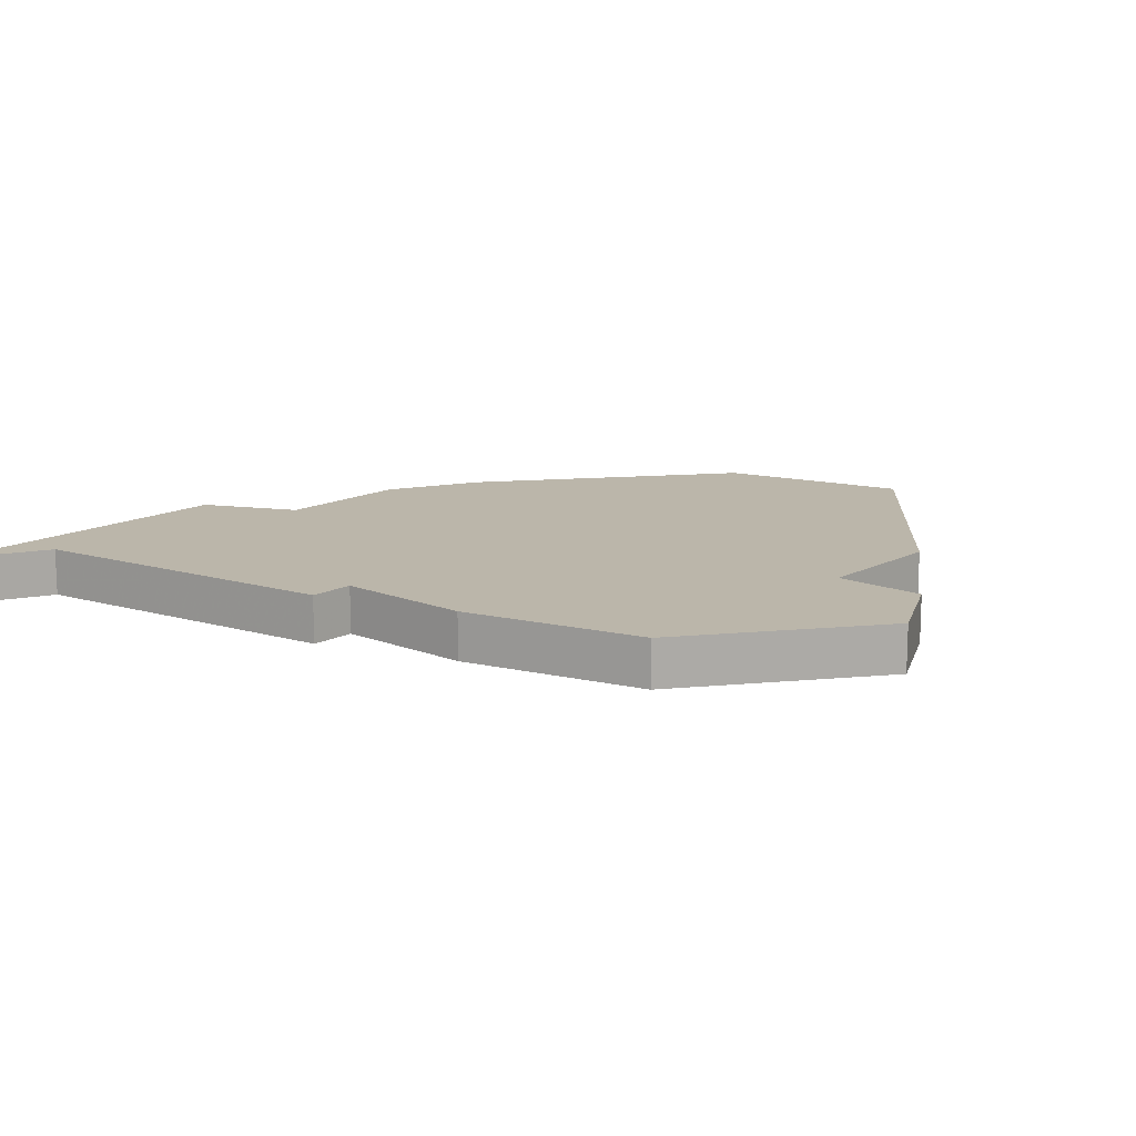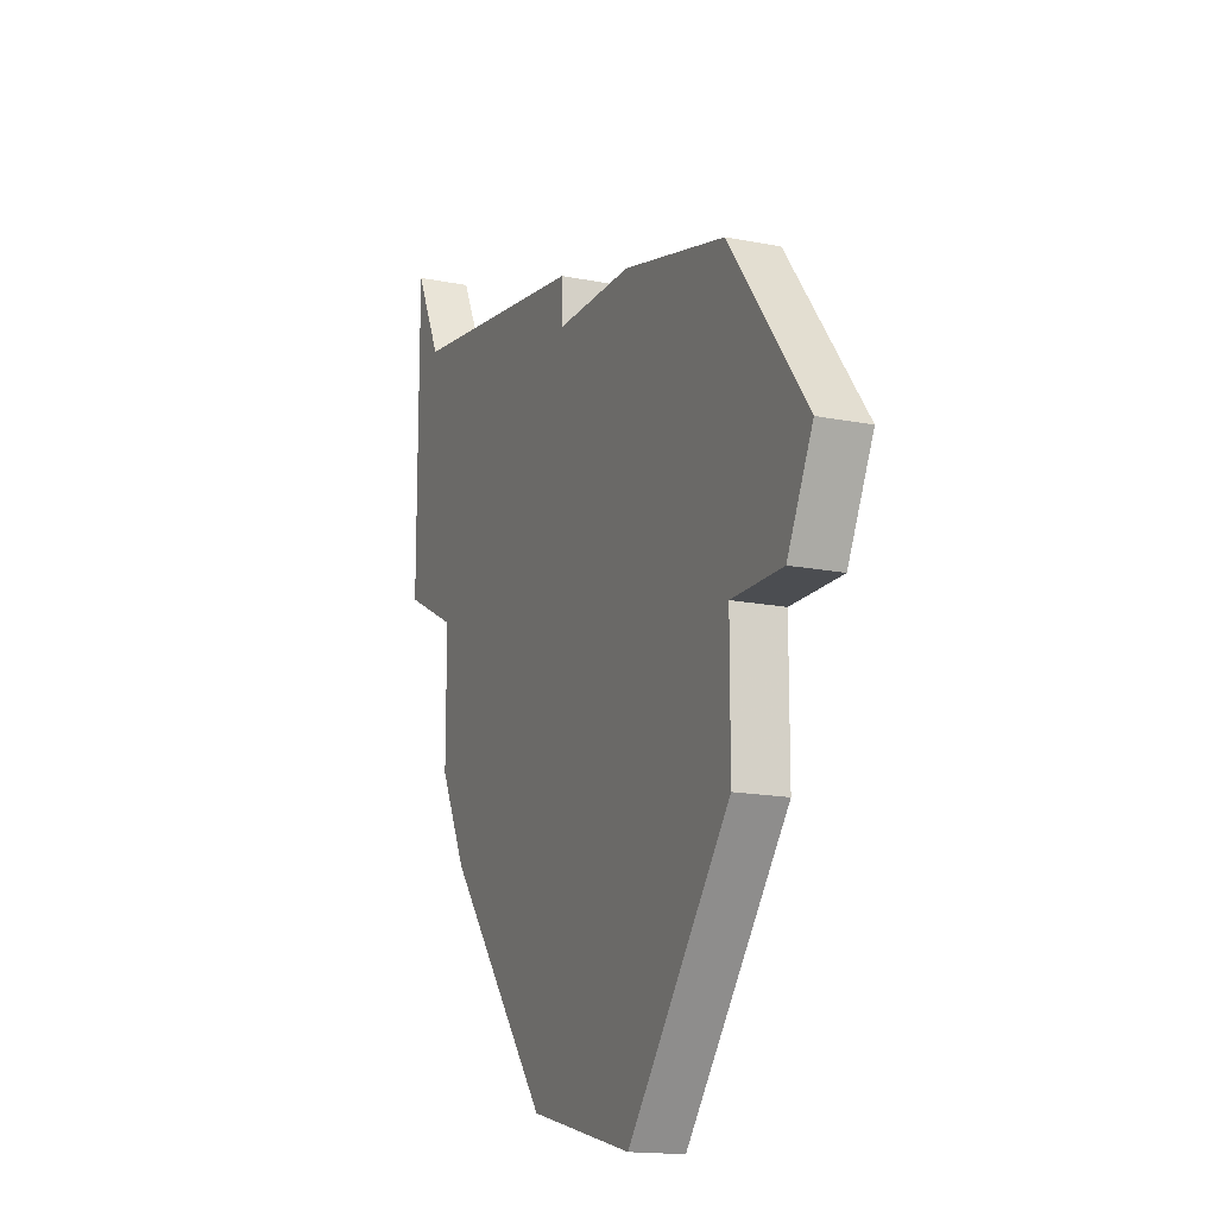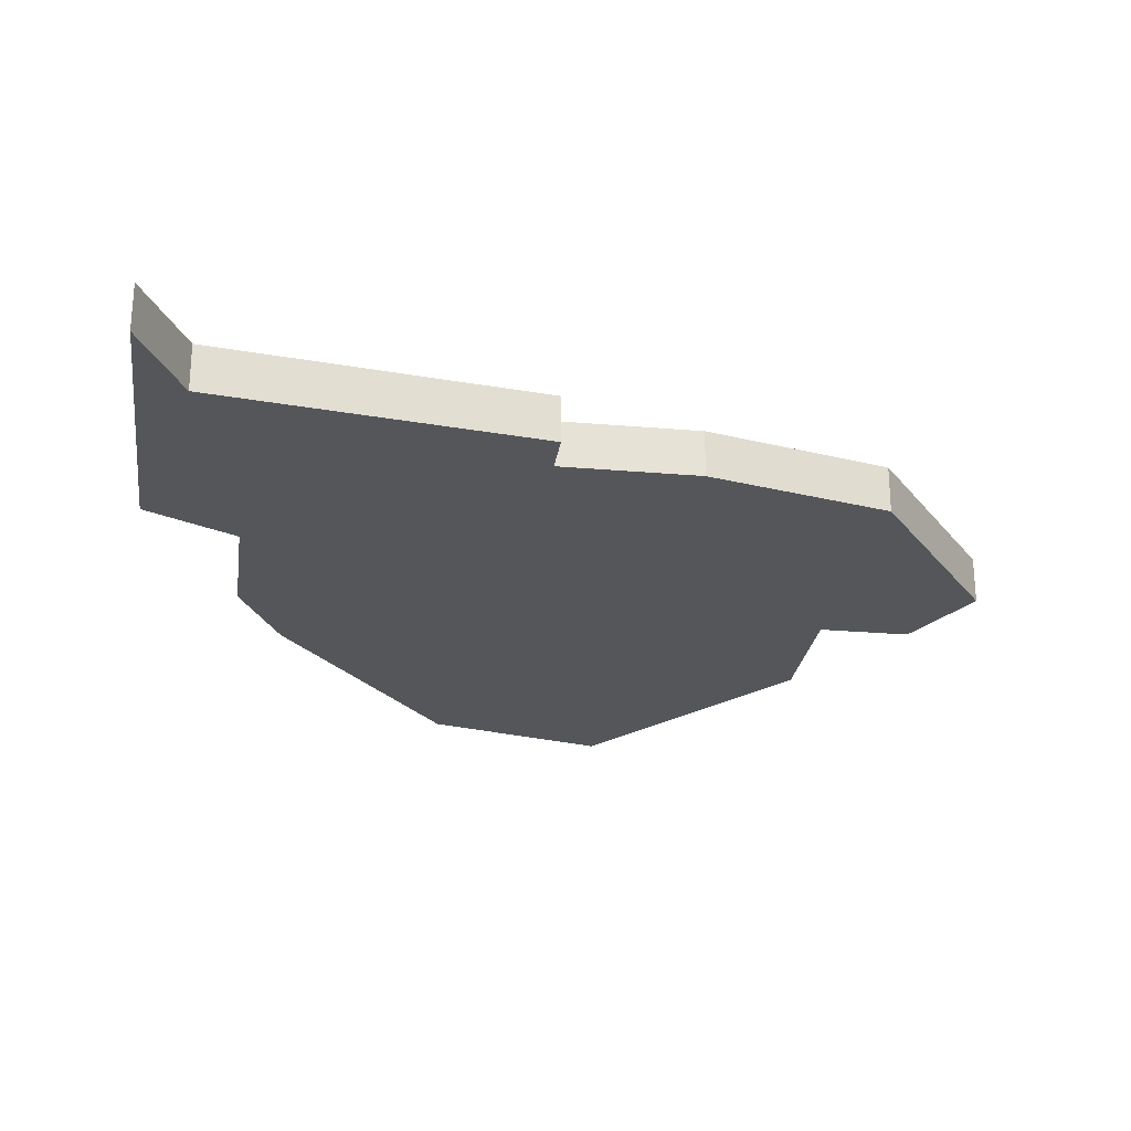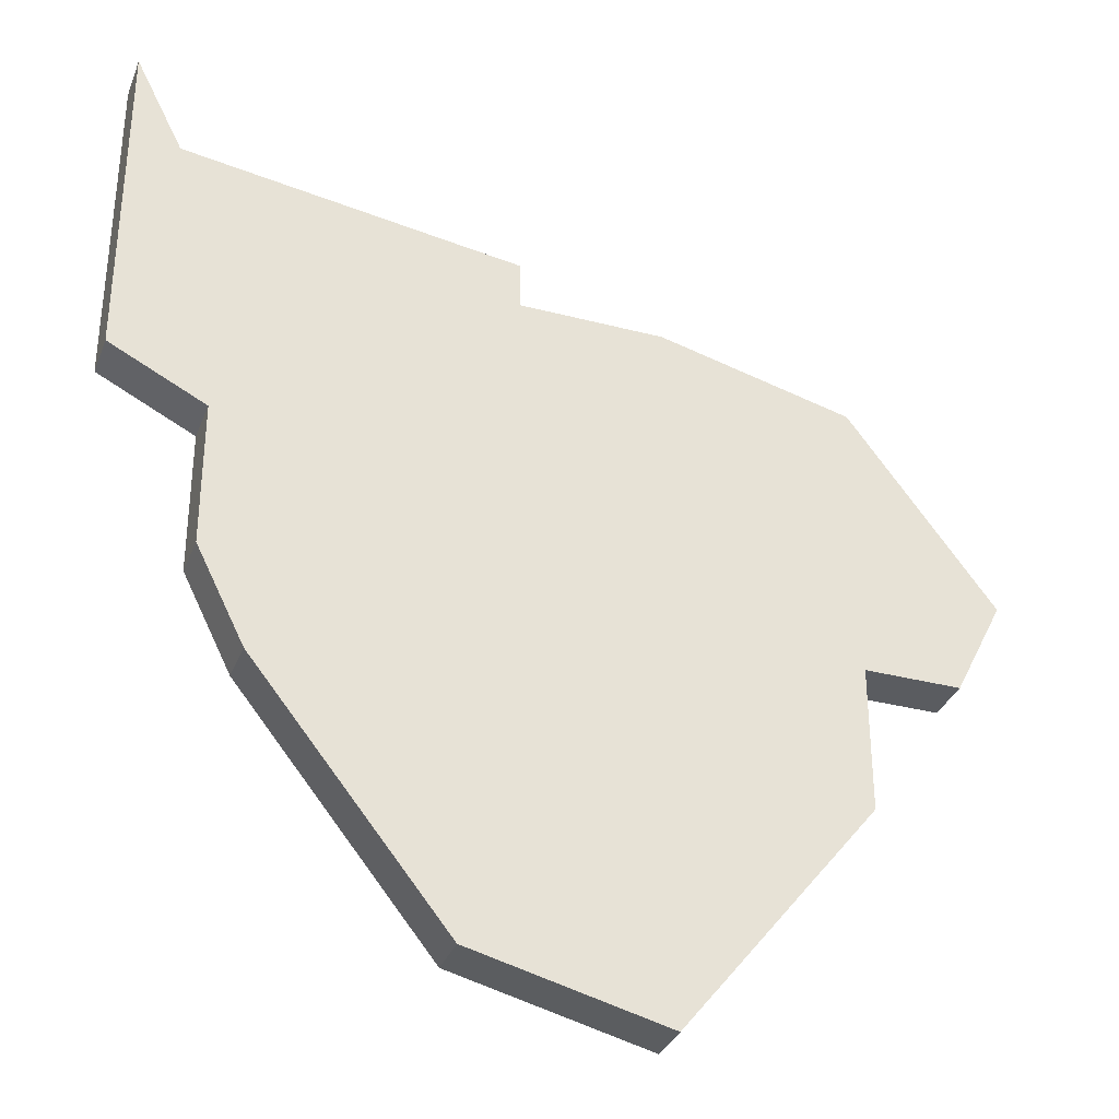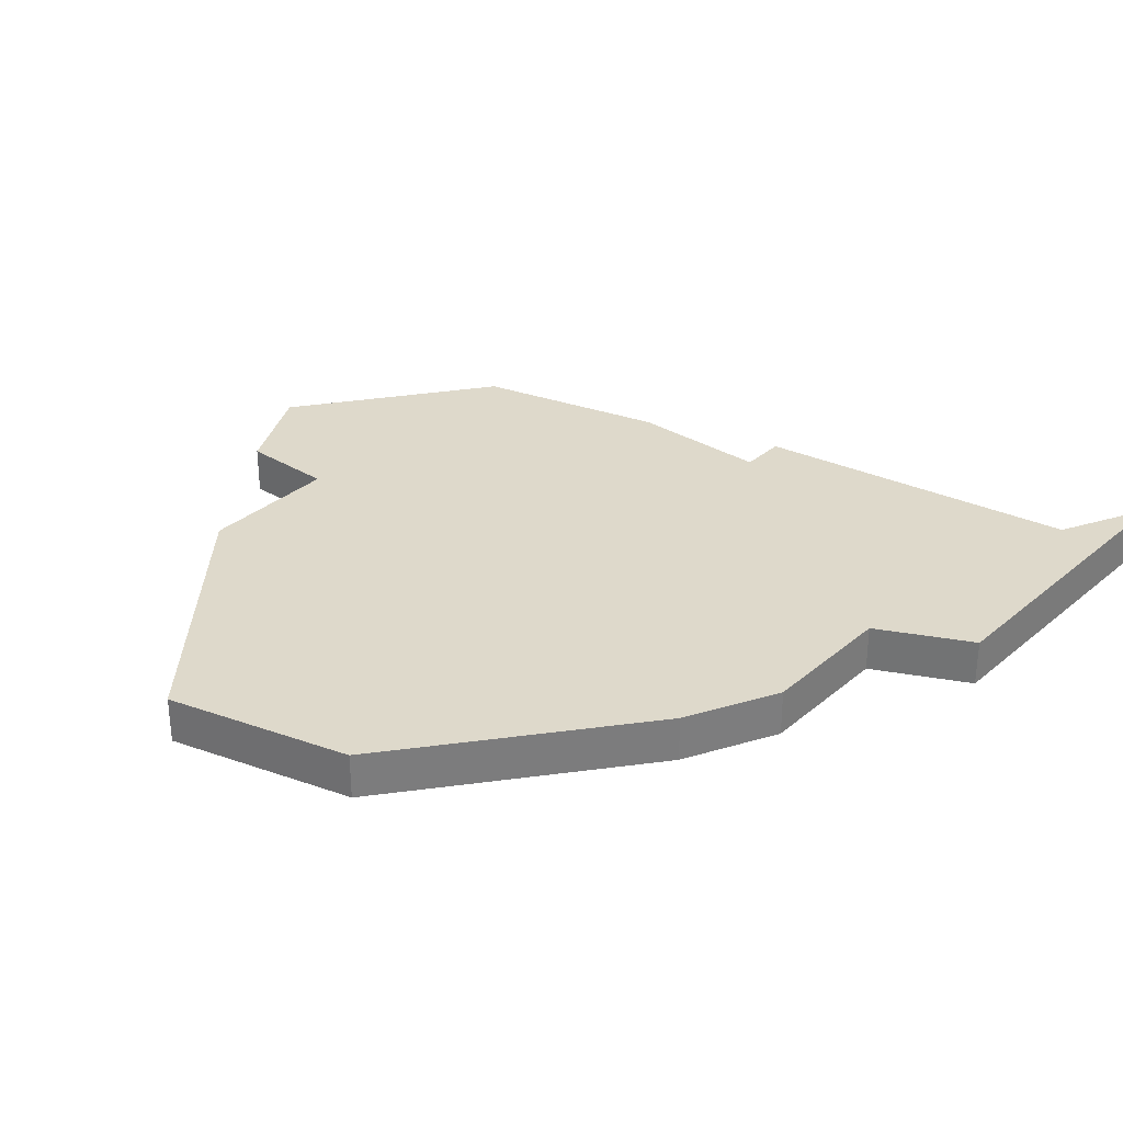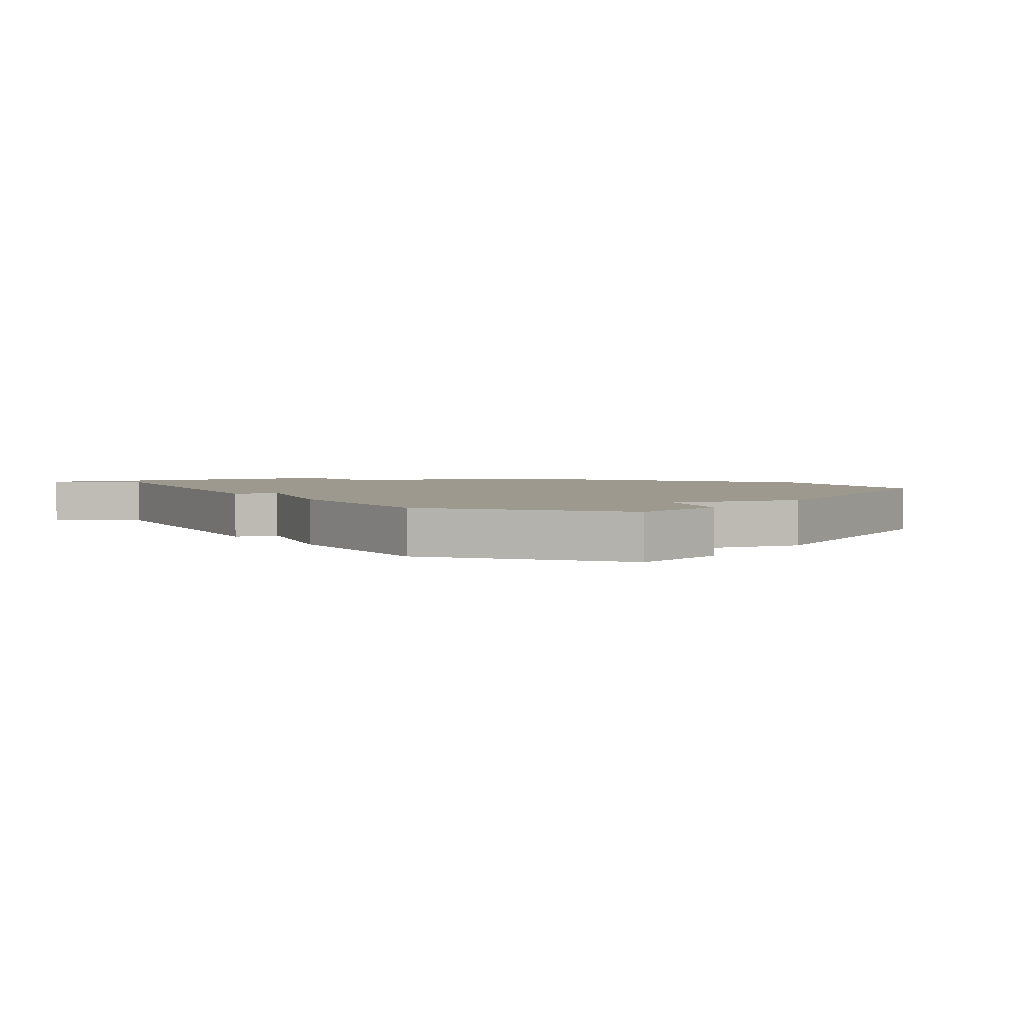
<metadata>
{"format":"obj","ext":"obj","renderer":"f3d","projection":"perspective","resolution":1024,"background":"white","views":[{"elev":14.0,"azim":-138.7,"up":"+Z"},{"elev":-15.9,"azim":-112.6,"up":"+Y"},{"elev":-25.2,"azim":172.0,"up":"+Z"},{"elev":-33.7,"azim":160.4,"up":"+Y"},{"elev":31.7,"azim":40.5,"up":"+Z"},{"elev":3.3,"azim":-110.1,"up":"+Z"}]}
</metadata>
<code>
v 3493 -754 0
v 3493 -754 1
v 3481 -752 0
v 3481 -752 1
v 3481 -746 0
v 3481 -746 1
v 3481 -755 0
v 3481 -755 1
v 3489 -759 0
v 3489 -759 1
v 3488 -744 0
v 3488 -744 1
v 3488 -745 0
v 3488 -745 1
v 3496 -748 0
v 3496 -748 1
v 3496 -741 0
v 3496 -741 1
v 3479 -752 0
v 3479 -752 1
v 3495 -743 0
v 3495 -743 1
v 3478 -750 0
v 3478 -750 1
v 3494 -752 0
v 3494 -752 1
v 3494 -749 0
v 3494 -749 1
v 3485 -760 0
v 3485 -760 1
v 3485 -745 0
v 3485 -745 1
f 1 3 13
f 3 9 7
f 23 3 19
f 5 3 23
f 31 3 5
f 31 13 3
f 29 7 9
f 1 13 25
f 25 13 27
f 13 21 27
f 11 21 13
f 21 17 15
f 21 15 27
f 9 3 1
f 14 4 2
f 8 10 4
f 20 4 24
f 24 4 6
f 6 4 32
f 4 14 32
f 10 8 30
f 26 14 2
f 28 14 26
f 28 22 14
f 14 22 12
f 16 18 22
f 28 16 22
f 2 4 10
f 6 32 5
f 5 32 31
f 24 6 23
f 23 6 5
f 20 24 19
f 19 24 23
f 4 20 3
f 3 20 19
f 8 4 7
f 7 4 3
f 30 8 29
f 29 8 7
f 10 30 9
f 9 30 29
f 2 10 1
f 1 10 9
f 26 2 25
f 25 2 1
f 28 26 27
f 27 26 25
f 16 28 15
f 15 28 27
f 18 16 17
f 17 16 15
f 22 18 21
f 21 18 17
f 12 22 11
f 11 22 21
f 32 14 31
f 31 14 13
f 14 12 13
f 13 12 11

</code>
